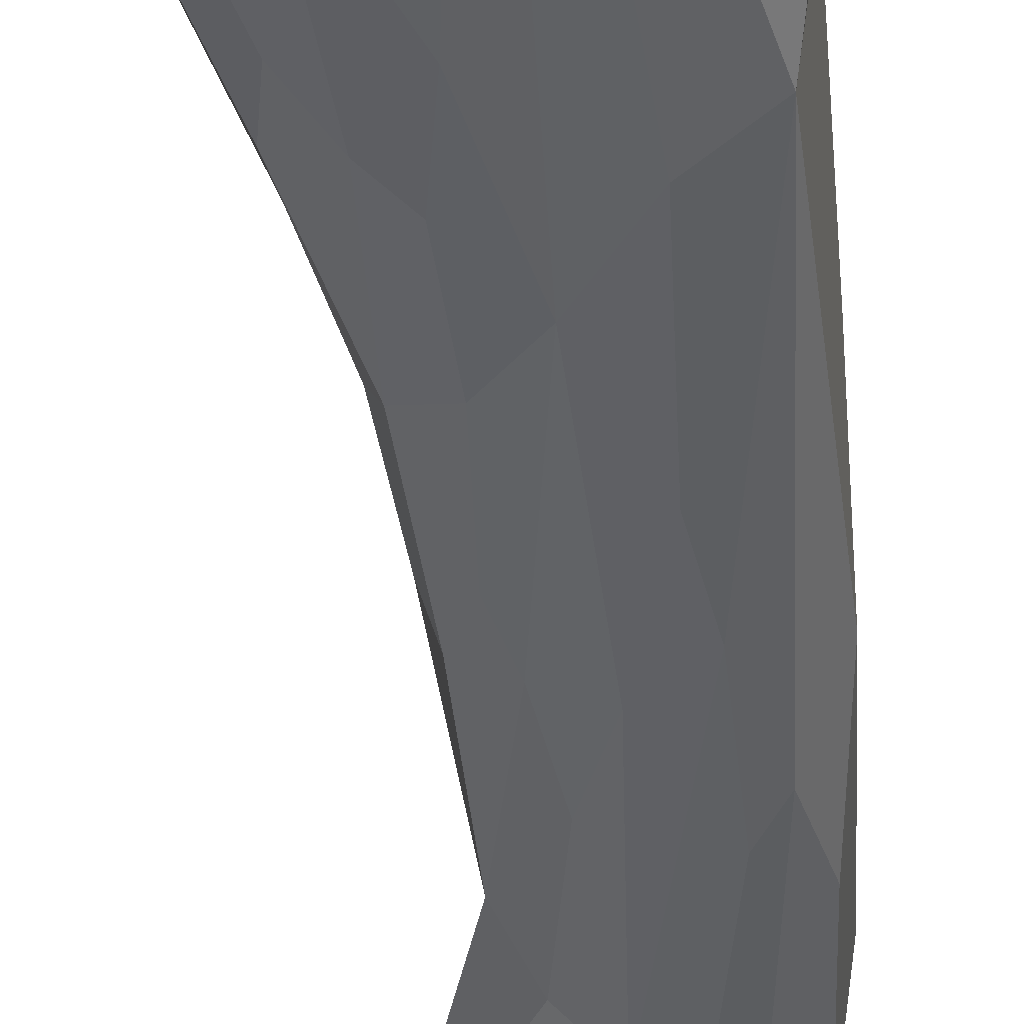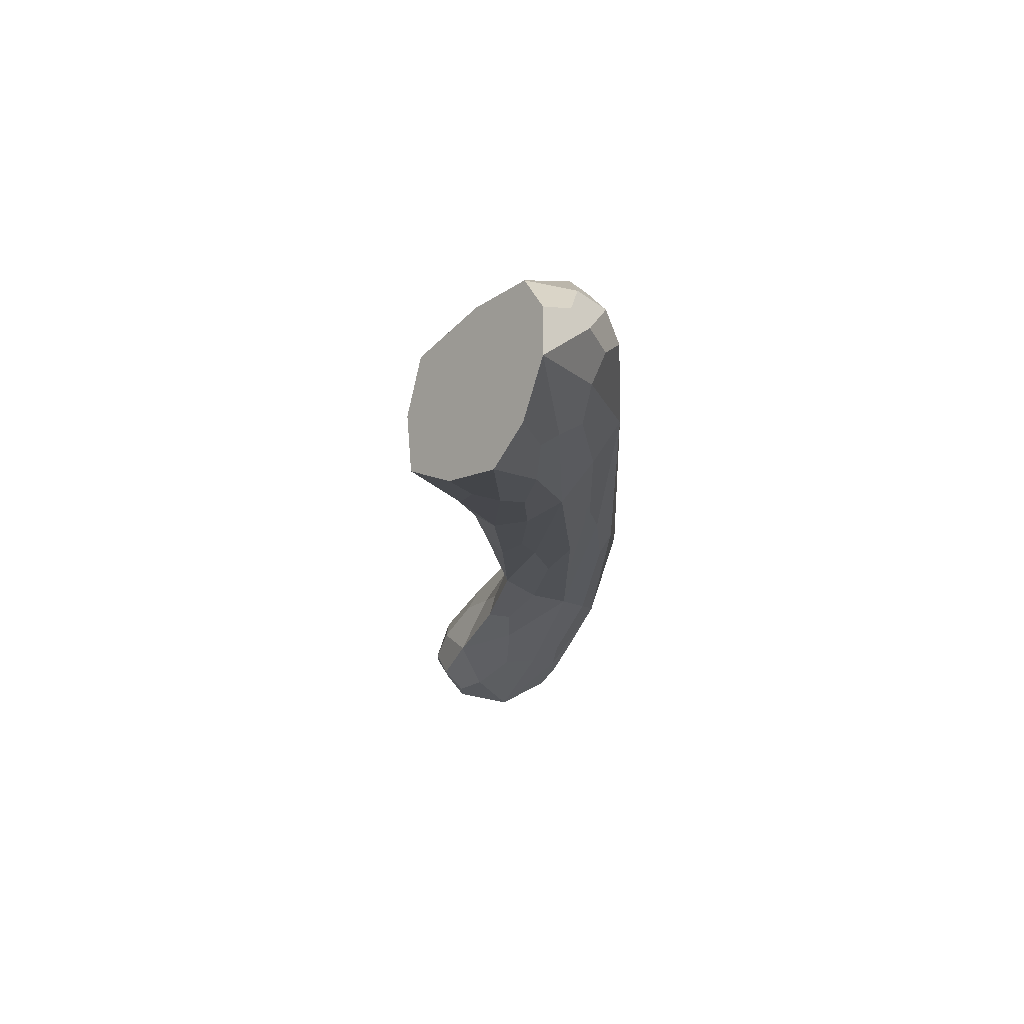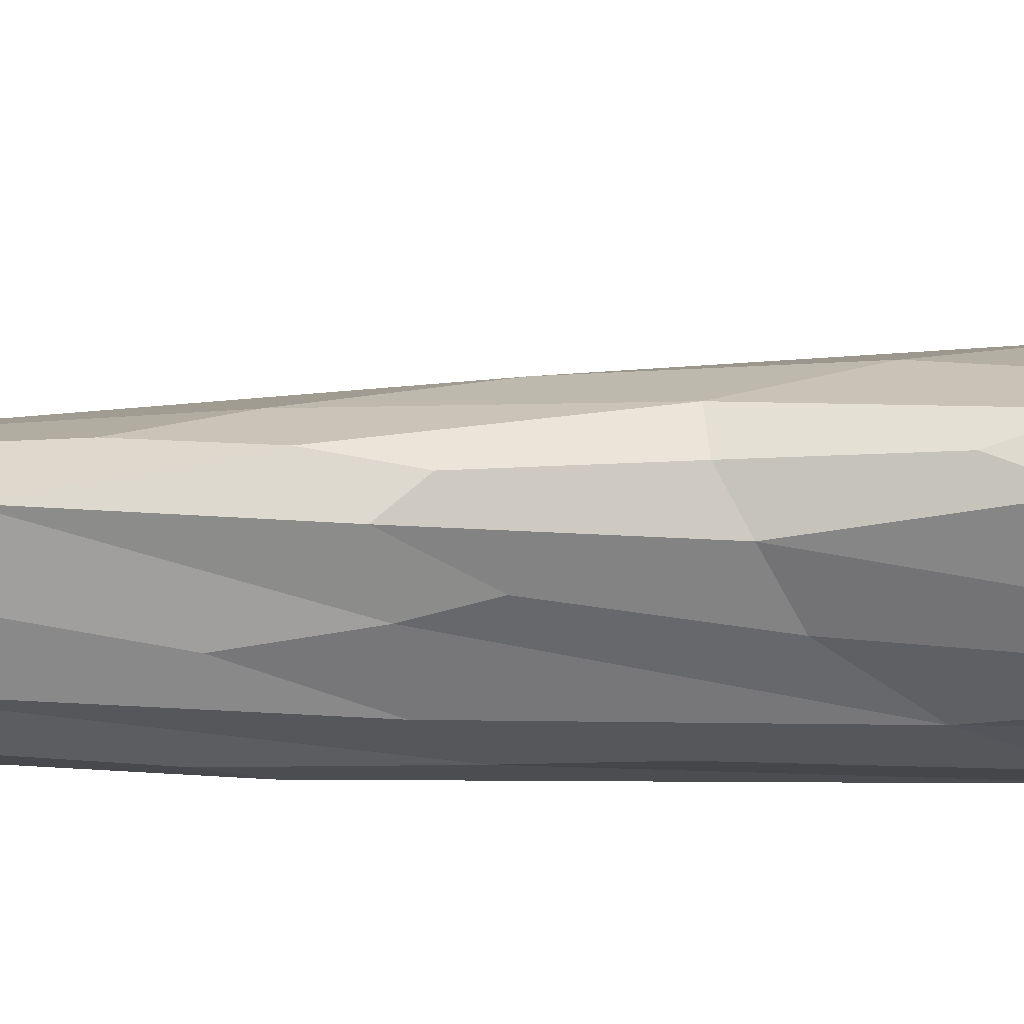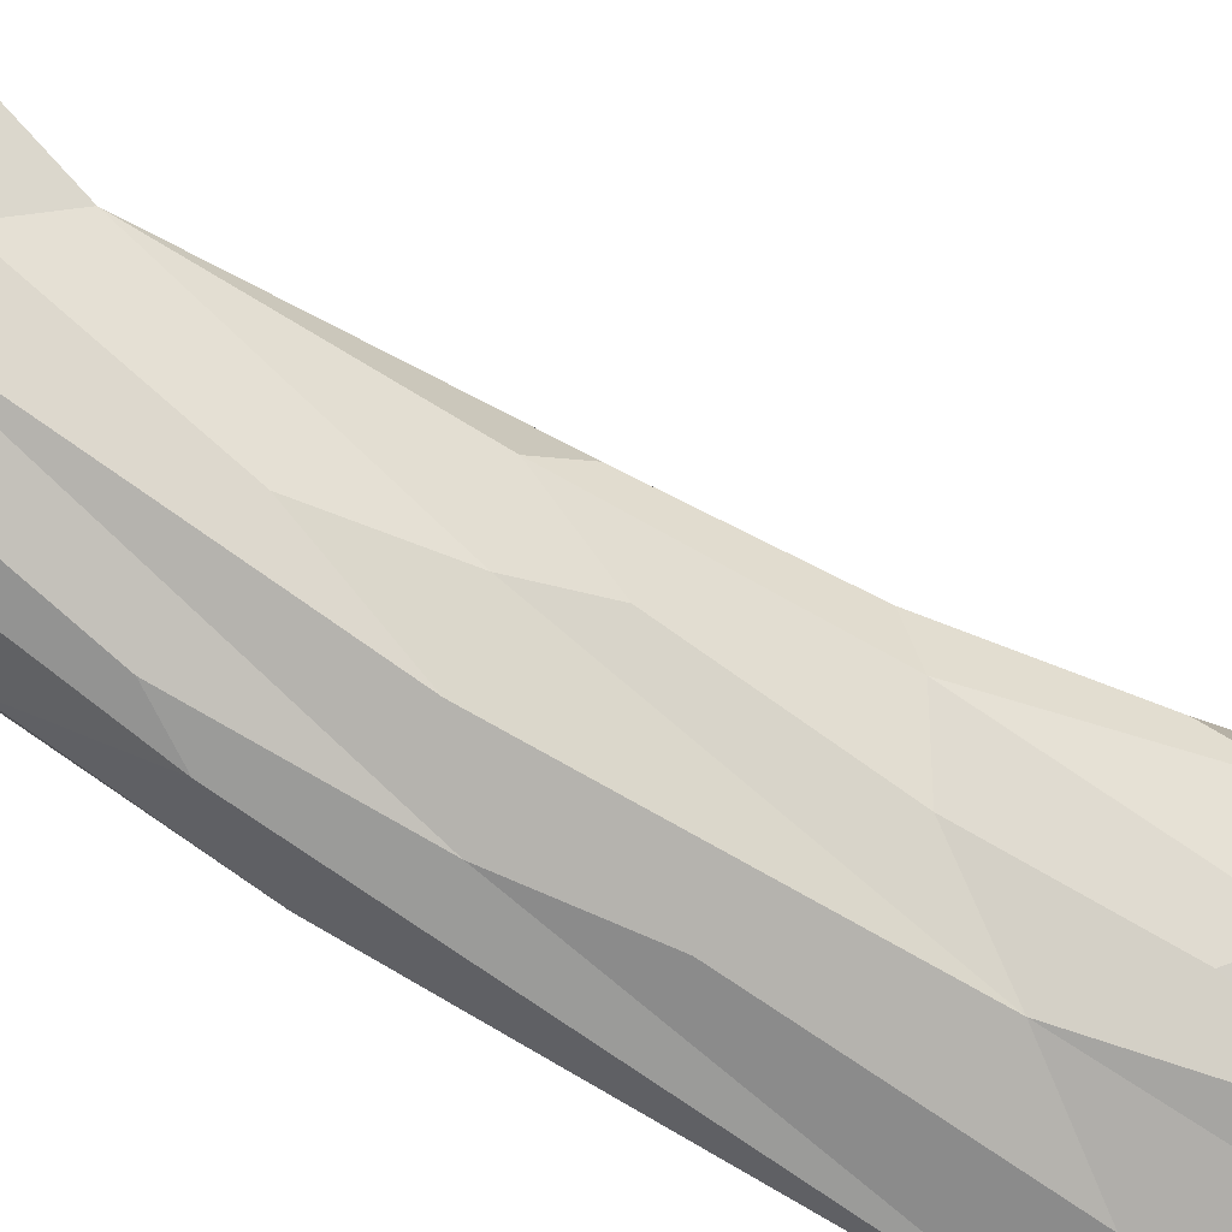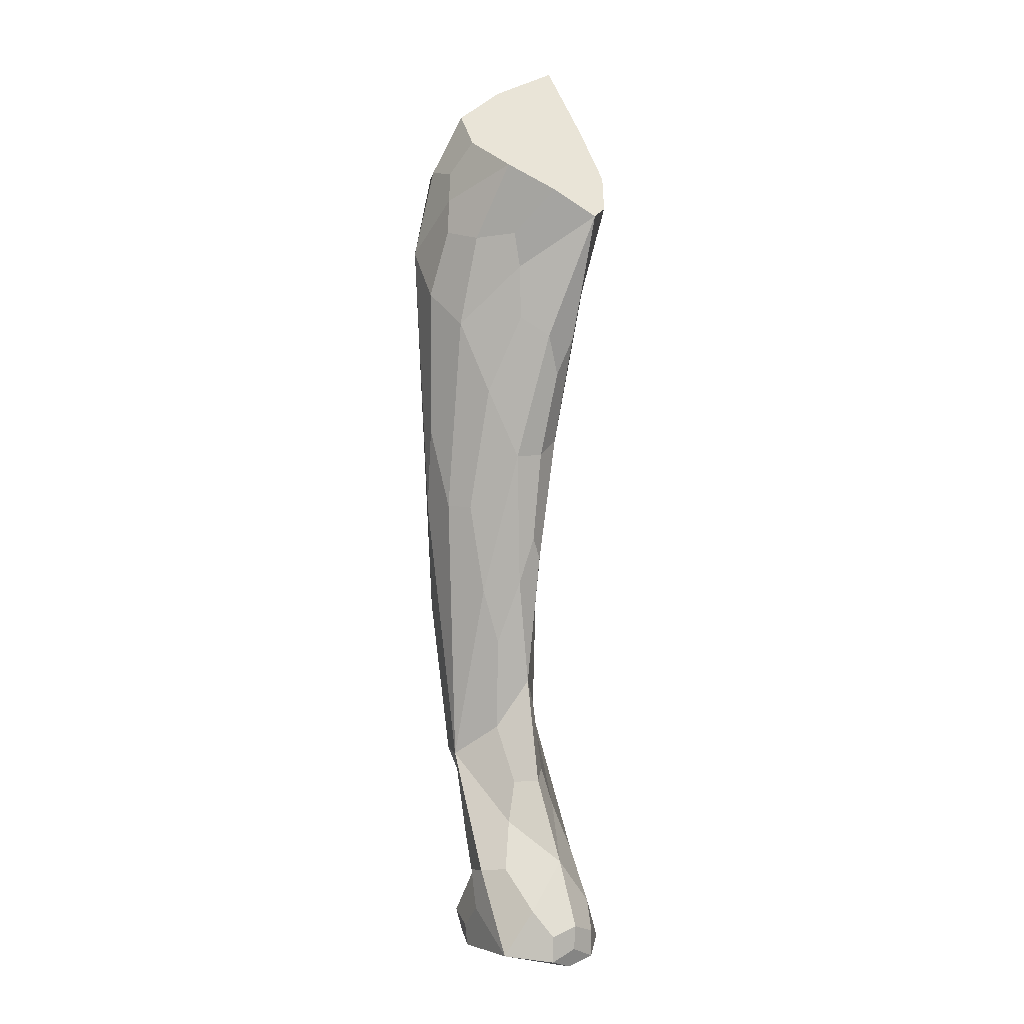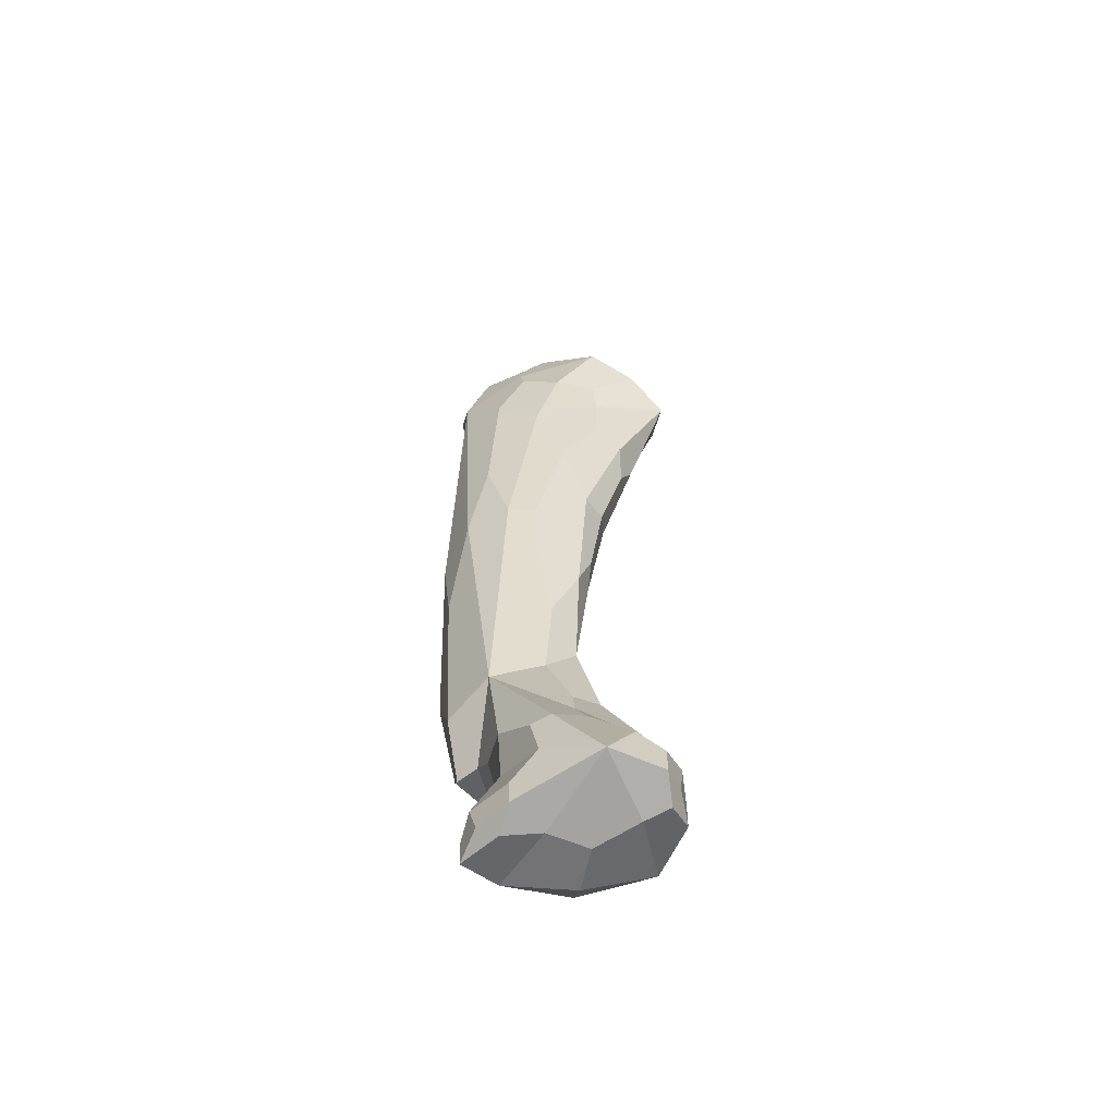
<metadata>
{"format":"obj","ext":"obj","renderer":"f3d","projection":"perspective","resolution":1024,"background":"white","views":[{"elev":-44.9,"azim":-178.7,"up":"+Z"},{"elev":69.2,"azim":147.0,"up":"+Y"},{"elev":-26.4,"azim":85.3,"up":"+Z"},{"elev":-79.6,"azim":55.0,"up":"+Z"},{"elev":1.6,"azim":51.6,"up":"+Y"},{"elev":-62.6,"azim":20.7,"up":"+Y"}]}
</metadata>
<code>
o Pied_arrière_L
v 0.09839 -1.119 -0.08069
v -0.1195 -1.367 -0.146
v -0.187 -0.3277 0.02825
v -0.166 -1.913 -0.025
v 0.06046 -2.051 0.1343
v 0.2089 -0.6115 0.08676
v 0.1256 -2.281 -0.0329
v -0.02857 -2.281 0.058
v 0.3006 -2.279 0.000931
v 0.3109 -2.194 -0.06531
v 0.2436 -0.5404 -0.08794
v 0.2418 -0.7548 -0.006658
v 0.03963 -2.227 -0.1678
v -0.1112 -0.1971 -0.08423
v 0.01924 -1.99 -0.1667
v 0.1001 -0.3061 -0.1525
v -0.01866 -0.3565 -0.1426
v -0.07306 -0.08696 0.000474
v -0.0631 -0.9568 -0.1499
v 0.1216 -1.795 -0.05233
v 0.0275 -1.362 -0.109
v 0.1698 -2.013 -0.1139
v -0.07976 -1.944 0.01535
v 0.3166 -2.189 0.0678
v -0.1638 -1.369 0.1002
v 0.1155 -1.824 0.03397
v -0.1271 -2.212 0.02064
v 0.01329 -2.21 0.1194
v 0.004415 -0.2283 0.1604
v 0.1266 -0.6634 -0.1314
v 0.04208 -0.388 0.1962
v 0.03981 -2.117 -0.188
v 0.1693 -2.036 0.1055
v 0.07762 -1.455 0.05923
v -0.1954 -0.9039 0.01508
v -0.1977 -1.448 -0.1101
v -0.04757 -0.9013 0.186
v 0.06286 -1.099 0.1389
v 0.1547 -1.183 0.00124
v 0.2132 -0.3989 0.1106
v -0.1489 -0.2175 0.113
v -0.05318 -2.152 -0.0721
v -0.053 -2.042 -0.0923
v -0.02907 -2.092 -0.07082
v 0.08694 -2.186 -0.1905
v 0.05485 -2.279 0.03168
v -0.105 -1.101 0.1552
v -0.08643 -2.194 0.07485
v -0.02742 -1.969 0.08843
v -0.05577 -0.6138 -0.1501
v -0.1316 -0.1594 0.05869
v 0.3104 -2.259 -0.06515
v 0.3161 -2.254 0.06796
v -0.01582 -1.192 -0.1426
v -0.1697 -1.767 0.03954
v 0.05284 -1.631 -0.07964
v 0.02671 -0.3027 0.1804
v -0.0834 -0.2138 0.1517
v -0.1838 -0.2768 0.09104
v -0.08839 -2.177 -0.01549
v 0.2651 -2.129 0.09314
v 0.1365 -1.889 -0.07694
v 0.2595 -2.129 -0.09483
v -0.1793 -0.2971 -0.04719
v 0.07728 -0.1553 0.1425
v -0.03731 -2.192 -0.1358
v -0.1569 -1.297 -0.1381
v 0.04678 -0.3278 -0.1462
v -0.1153 -1.906 -0.01263
v 0.08043 -2.15 0.1349
v 0.01211 -2.264 0.1122
v -0.1715 -0.4929 0.03068
v 0.1087 -2.044 0.139
v 0.1523 -0.1044 -0.1584
v 0.3105 -0.3302 -0.1062
v 0.06761 -2.27 -0.1246
v 0.2149 -0.483 0.09539
v 0.09891 -2.005 -0.1557
v -0.02041 -0.5445 0.2058
v 0.06409 -1.21 -0.09373
v 0.1329 -1.297 0.03026
v -0.05154 -0.2255 -0.1212
v 0.3264 -2.169 0.001713
v 0.003657 -1.096 0.1664
v 0.05917 -1.683 0.04871
v 0.1876 -0.9627 0.003451
v 0.1104 -0.49 -0.1553
v 0.06579 -1.321 0.09783
v -0.08909 -0.1137 -0.04957
v 0.1309 -0.4079 0.1694
v 0.04119 -2.087 -0.1783
v 0.2528 -0.6579 0.02925
v 0.1317 -0.7983 0.1313
v 0.000752 0.000988 -0.000199
v 0.2382 -2.281 -0.00832
v -0.03709 -2.055 -0.161
v -0.09805 -1.118 -0.1439
v -0.196 -1.141 0.07467
v 0.2554 -0.6616 -0.04766
v 0.1625 -1.819 -0.008399
v -0.1283 -2.266 0.01341
v -0.07429 -1.759 -0.1531
v 0.3119 -0.2954 0.06185
v -0.1988 -1.821 -0.08181
v -0.2094 -1.186 -0.06683
v 0.1302 -1.924 0.06421
v -0.07637 -2 -0.03701
v 0.132 -1.235 -0.03795
v 0.1025 -0.8757 -0.1097
v 0.1824 -0.6182 -0.111
v -0.04719 -1.761 0.1077
v 0.215 -2.243 -0.1662
v -0.07907 -2.255 -0.06813
v 0.1692 -0.967 0.06598
v -0.07423 -2.244 0.06709
v 0.2236 -2.243 0.1511
v 0.03065 -0.7514 -0.1522
v 0.1056 -1.562 -0.01929
v 0.2602 -2.015 -0.001533
v 0.2327 -0.2382 -0.168
v 0.1689 -0.9258 -0.05898
v -0.1778 -0.2206 0.011
v -0.1241 -1.908 -0.1379
v -0.01719 -1.667 -0.1339
v -0.03052 -2.08 0.0594
v -0.1494 -0.554 -0.1189
v 0.0809 -0.6246 0.1835
v 0.2249 -0.2297 0.1392
v 0.07675 0.0538 -0.1145
v -0.02215 -0.07154 0.104
v -0.1268 -0.4264 0.1806
v 0.000973 -2.125 -0.1585
v 0.3204 -2.229 0.001631
v 0.3631 -0.3607 -0.02928
v -0.219 -1.62 -0.0159
f 1 109 121 108
f 1 80 117 109
f 1 108 118 80
f 2 102 123 67
f 2 97 124 102
f 2 67 126 97
f 3 72 131 59
f 3 64 126 72
f 3 59 122 64
f 4 55 135 104
f 4 69 111 55
f 4 104 123 69
f 5 70 116 73
f 5 49 125 70
f 5 73 111 49
f 6 93 114 92
f 6 77 127 93
f 6 92 134 77
f 7 95 116 46
f 7 76 112 95
f 7 46 113 76
f 8 101 113 46
f 8 71 115 101
f 8 46 116 71
f 9 95 112 52
f 9 53 116 95
f 9 52 133 53
f 10 63 119 83
f 10 52 112 63
f 10 83 133 52
f 11 75 134 99
f 11 110 120 75
f 11 99 121 110
f 12 86 121 99
f 12 92 114 86
f 12 99 134 92
f 13 45 112 76
f 13 66 132 45
f 13 76 113 66
f 14 64 122 89
f 14 82 126 64
f 14 89 129 82
f 15 102 124 78
f 15 91 123 102
f 15 78 112 91
f 16 74 120 87
f 16 68 129 74
f 16 87 117 68
f 17 50 126 82
f 17 68 117 50
f 17 82 129 68
f 18 94 129 89
f 18 51 130 94
f 18 89 122 51
f 19 50 117 54
f 19 97 126 50
f 19 54 124 97
f 20 56 118 100
f 20 62 124 56
f 20 100 119 62
f 21 56 124 54
f 21 80 118 56
f 21 54 117 80
f 22 63 112 78
f 22 62 119 63
f 22 78 124 62
f 23 107 125 49
f 23 69 123 107
f 23 49 111 69
f 24 53 133 83
f 24 61 116 53
f 24 83 119 61
f 25 55 111 47
f 25 98 135 55
f 25 47 131 98
f 26 106 119 100
f 26 85 111 106
f 26 100 118 85
f 27 60 113 101
f 27 48 125 60
f 27 101 115 48
f 28 48 115 71
f 28 70 125 48
f 28 71 116 70
f 29 65 130 58
f 29 57 128 65
f 29 58 131 57
f 30 109 117 87
f 30 110 121 109
f 30 87 120 110
f 31 79 127 90
f 31 57 131 79
f 31 90 128 57
f 32 45 132 96
f 32 91 112 45
f 32 96 123 91
f 33 106 111 73
f 33 61 119 106
f 33 73 116 61
f 34 85 118 81
f 34 88 111 85
f 34 81 114 88
f 35 72 126 105
f 35 98 131 72
f 35 105 135 98
f 36 104 135 105
f 36 67 123 104
f 36 105 126 67
f 37 79 131 47
f 37 84 127 79
f 37 47 111 84
f 38 93 127 84
f 38 88 114 93
f 38 84 111 88
f 39 86 114 81
f 39 108 121 86
f 39 81 118 108
f 40 103 128 90
f 40 77 134 103
f 40 90 127 77
f 41 59 131 58
f 41 51 122 59
f 41 58 130 51
f 42 66 113 60
f 42 44 132 66
f 42 60 125 44
f 43 44 125 107
f 43 96 132 44
f 43 107 123 96
f 134 75 120 74 129 94 130 65 128 103

</code>
